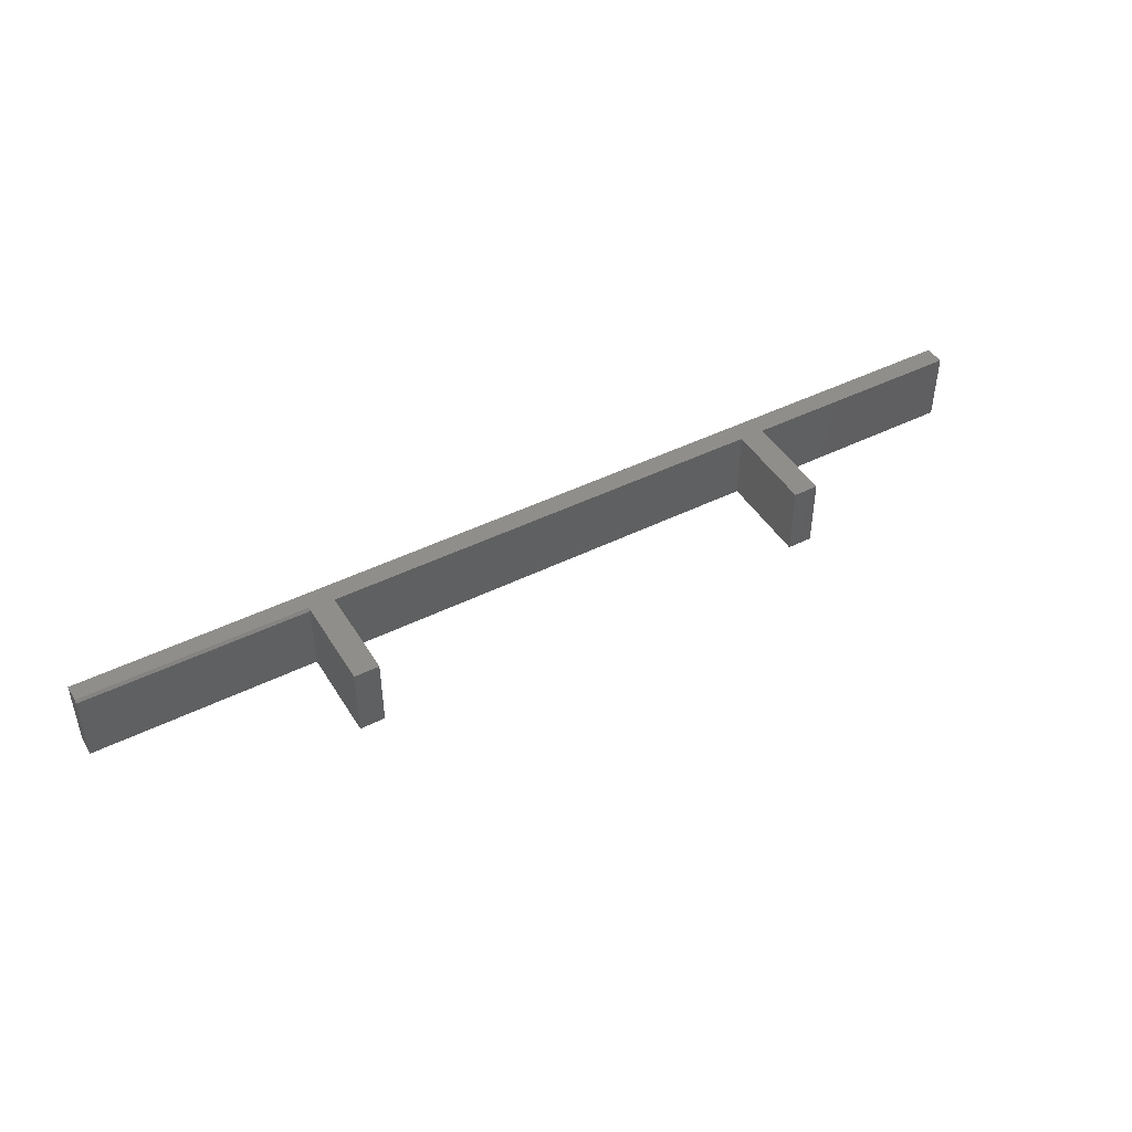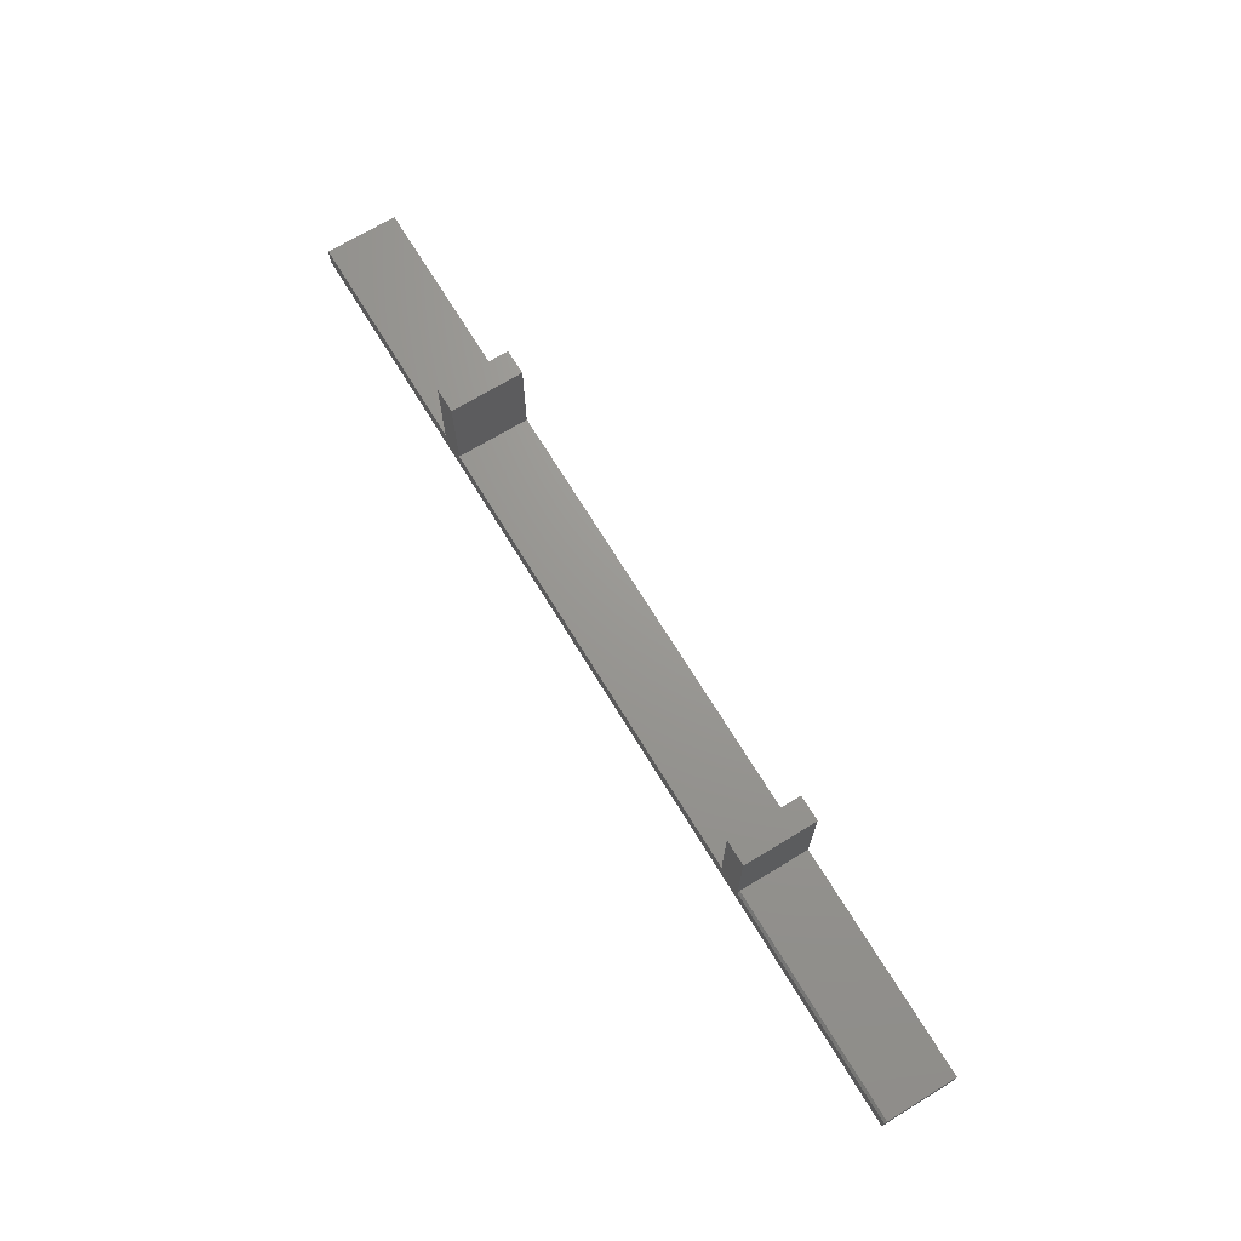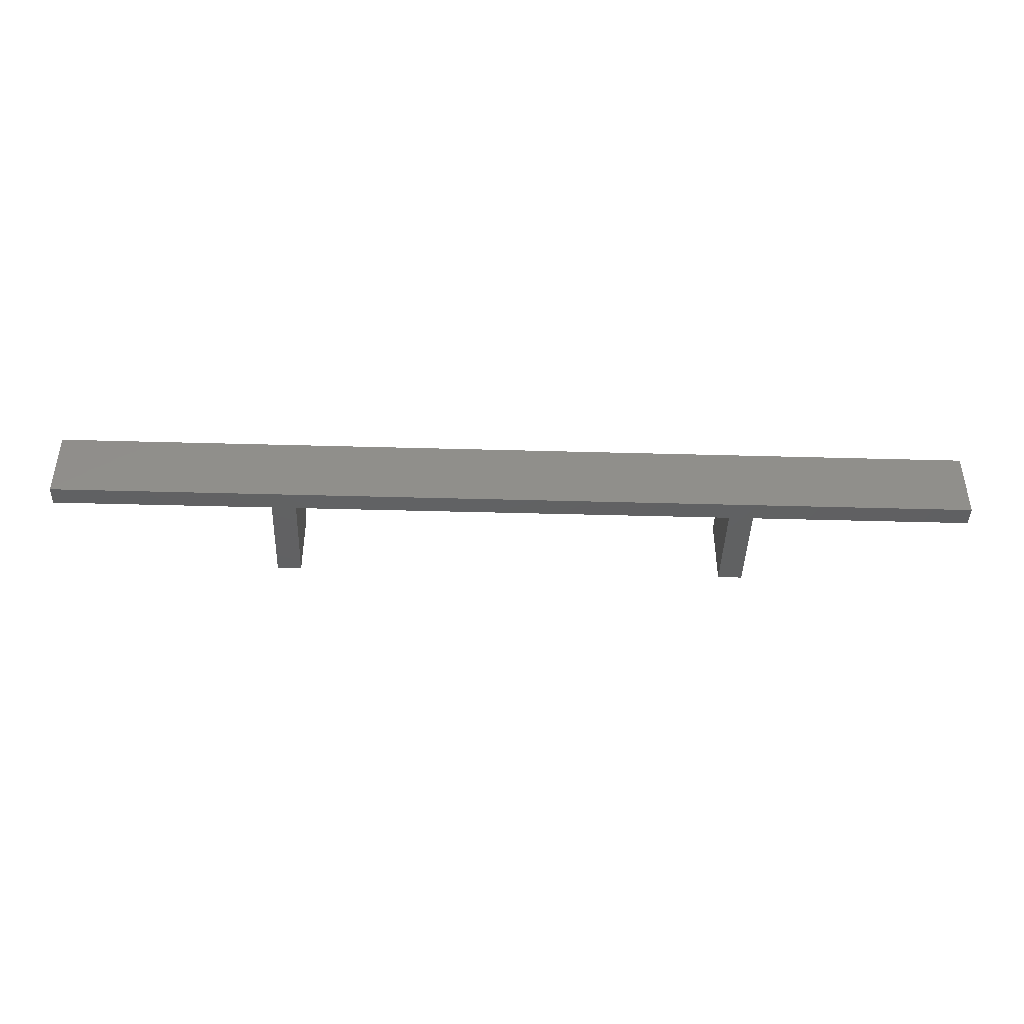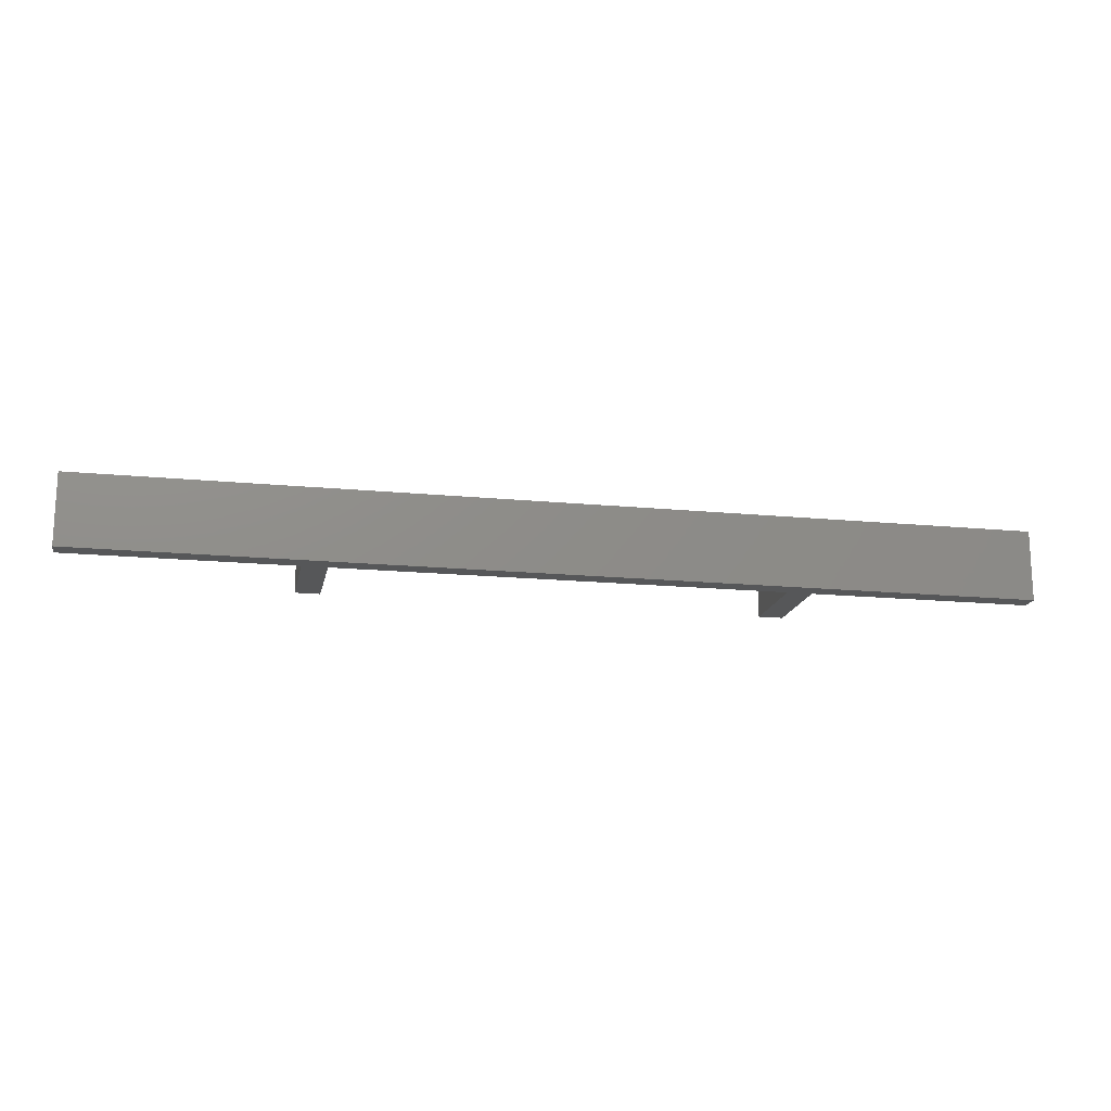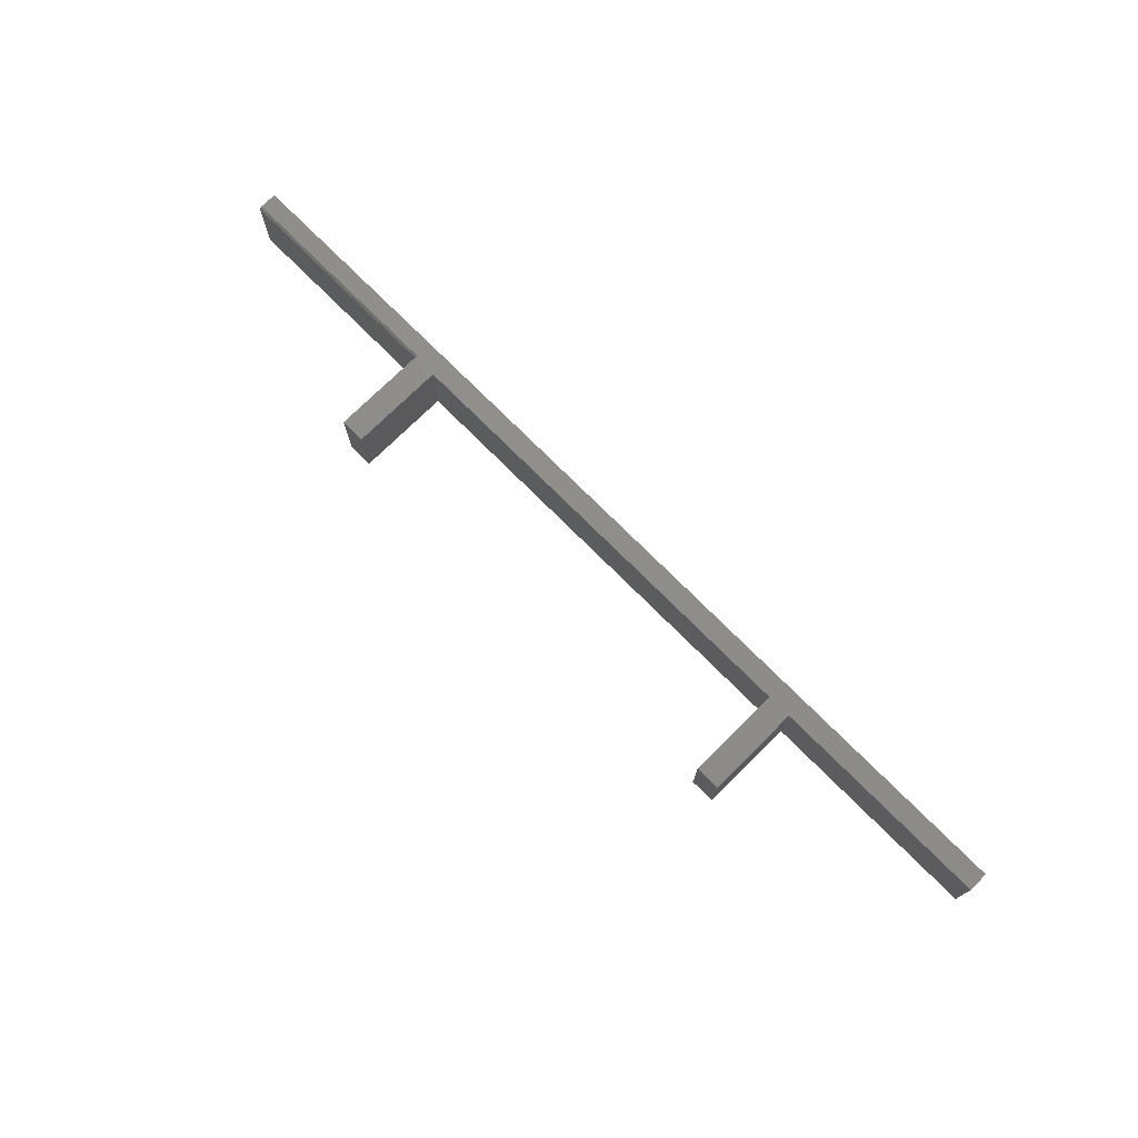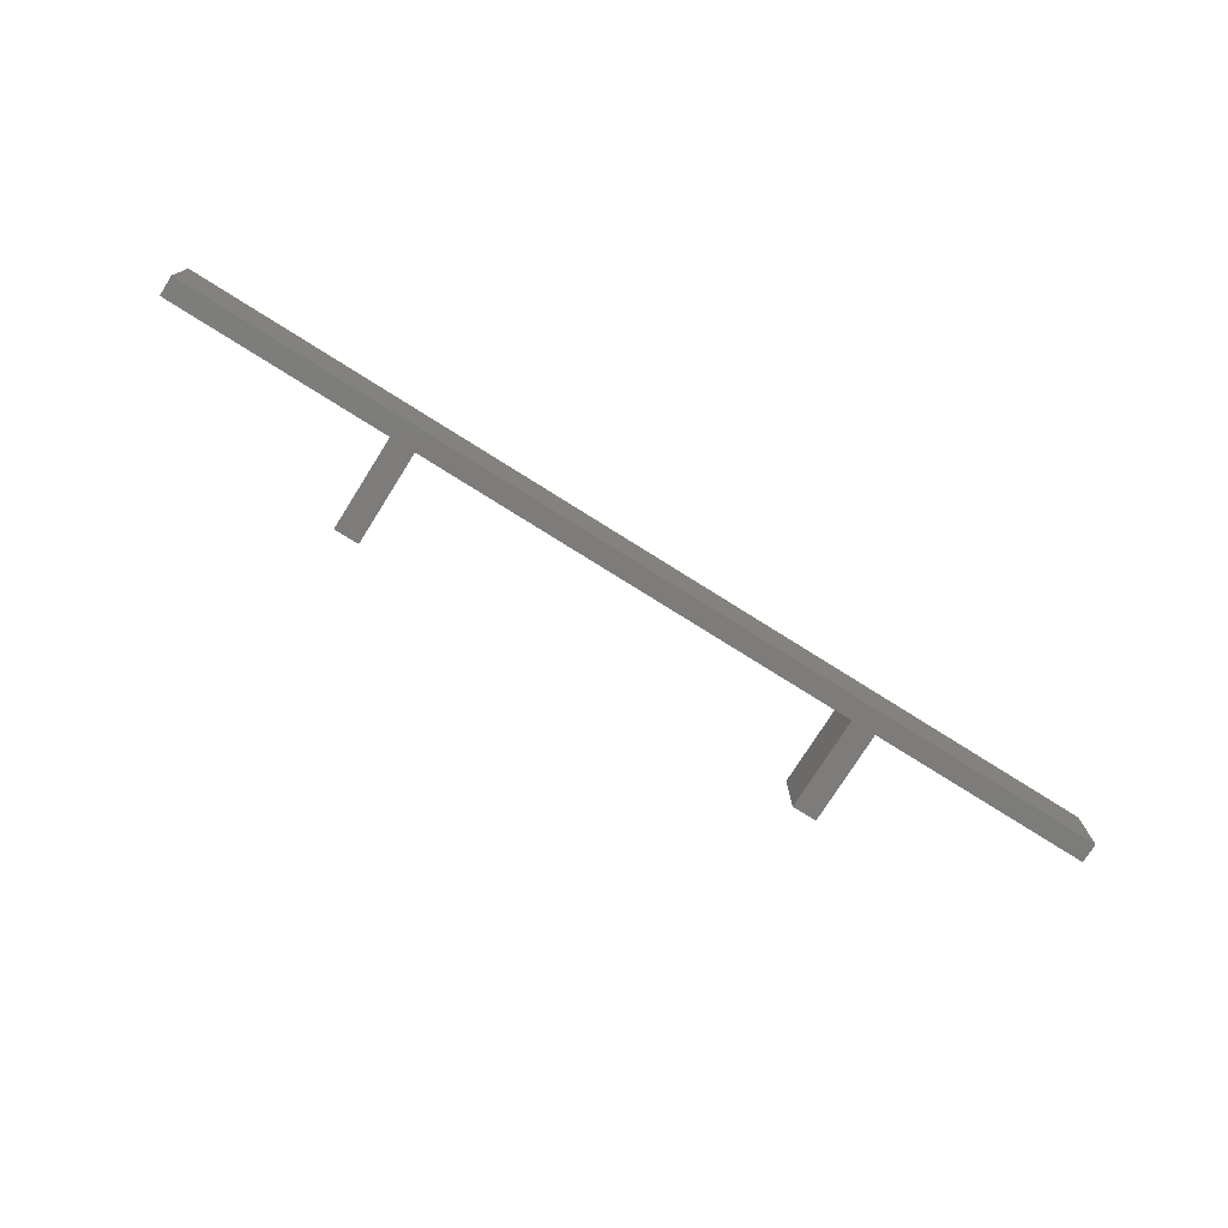
<metadata>
{"format":"stl","ext":"stl","renderer":"f3d","projection":"perspective","resolution":1024,"background":"white","views":[{"elev":45.3,"azim":-29.8,"up":"+Y"},{"elev":69.8,"azim":-121.3,"up":"+Z"},{"elev":-42.7,"azim":178.1,"up":"+Y"},{"elev":-16.7,"azim":168.8,"up":"+Y"},{"elev":74.0,"azim":45.2,"up":"+Y"},{"elev":-75.9,"azim":147.8,"up":"+Y"}]}
</metadata>
<code>
# stl→obj: 34 verts, 64 faces
v 0.007895 8.414e-17 0.3632
v -0.03947 7.888e-17 0.3632
v 0.007895 -0.2266 0.3632
v -0.03947 -0.2266 0.3632
v -0.75 0 0
v -0.75 3.762e-34 0.05535
v 0.007895 8.414e-17 -4.641e-17
v 1.492 2.489e-16 -1.373e-16
v -0.03947 7.888e-17 0.05535
v 0.03947 8.765e-17 0.3632
v 0.03947 8.765e-17 0.06316
v 1.461 2.454e-16 0.06316
v 1.539 2.542e-16 0.06316
v 2.25 3.331e-16 0.06316
v 2.25 3.331e-16 -1.837e-16
v 1.461 2.454e-16 0.3632
v 1.492 2.489e-16 0.3632
v 1.539 2.542e-16 0.3632
v -0.75 -0.2266 0
v -0.75 -0.2266 0.06316
v -0.75 -0.007812 0.06316
v -0.03947 -0.2266 0.06316
v -0.03947 -0.007812 0.06316
v 2.25 -0.2266 0.06316
v 2.25 -0.2266 -1.837e-16
v 1.461 -0.2266 0.06316
v 1.461 -0.2266 0.3632
v 1.492 -0.2266 -1.373e-16
v 0.03947 -0.2266 0.06316
v 0.03947 -0.2266 0.3632
v 0.007895 -0.2266 -4.641e-17
v 1.539 -0.2266 0.06316
v 1.539 -0.2266 0.3632
v 1.492 -0.2266 0.3632
f 1 2 3
f 3 2 4
f 5 6 7
f 6 8 7
f 9 2 1
f 9 1 10
f 9 10 11
f 9 11 12
f 9 12 13
f 9 13 14
f 9 14 15
f 9 15 8
f 9 8 6
f 16 17 12
f 12 17 18
f 12 18 13
f 19 20 5
f 5 20 21
f 5 21 6
f 22 23 20
f 20 23 21
f 22 4 23
f 23 4 2
f 23 2 9
f 14 24 15
f 15 24 25
f 23 9 21
f 21 9 6
f 26 27 12
f 12 27 16
f 28 8 25
f 25 8 15
f 29 11 30
f 30 11 10
f 19 5 31
f 31 5 7
f 31 7 28
f 28 7 8
f 31 20 19
f 31 28 20
f 25 24 32
f 25 32 26
f 25 26 29
f 25 29 22
f 25 22 20
f 25 20 28
f 32 33 26
f 26 33 34
f 26 34 27
f 29 30 22
f 22 30 3
f 22 3 4
f 26 12 29
f 29 12 11
f 24 14 32
f 32 14 13
f 33 32 18
f 18 32 13
f 18 17 33
f 33 17 34
f 17 16 34
f 34 16 27
f 10 1 30
f 30 1 3

</code>
